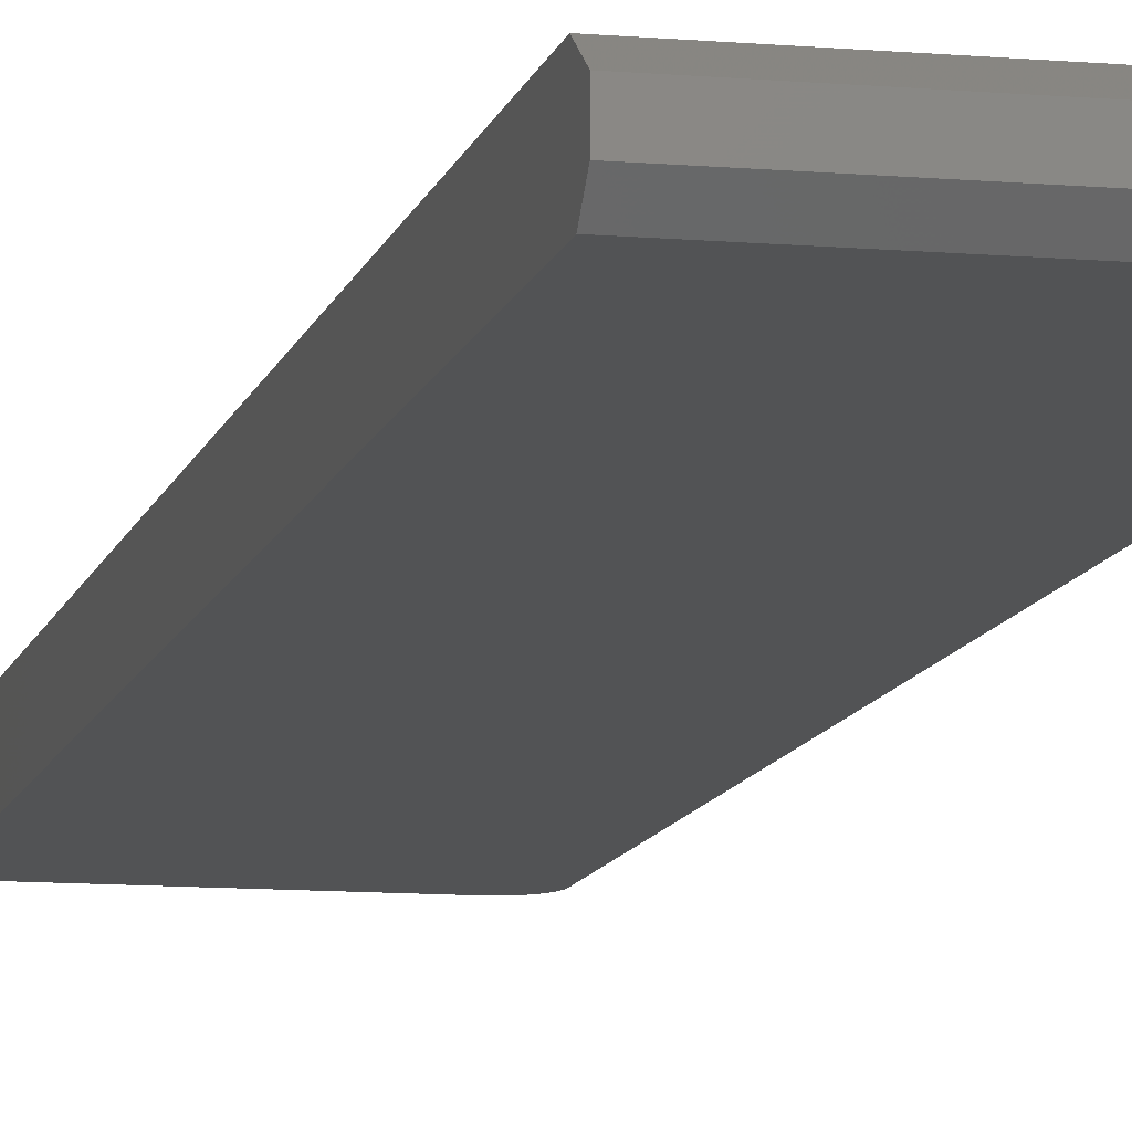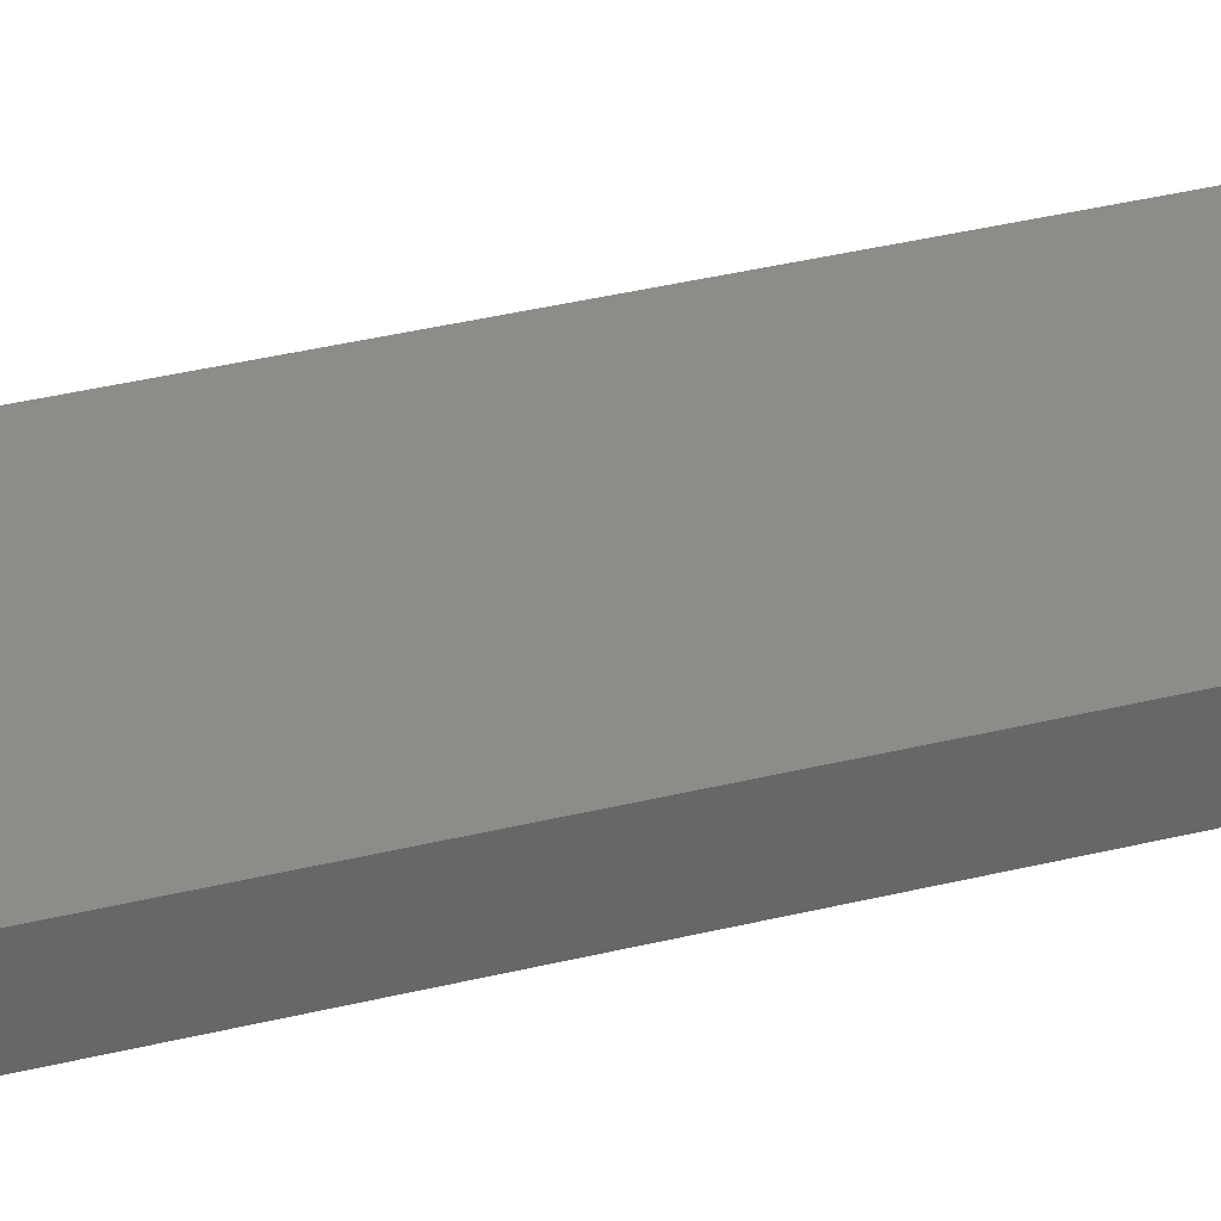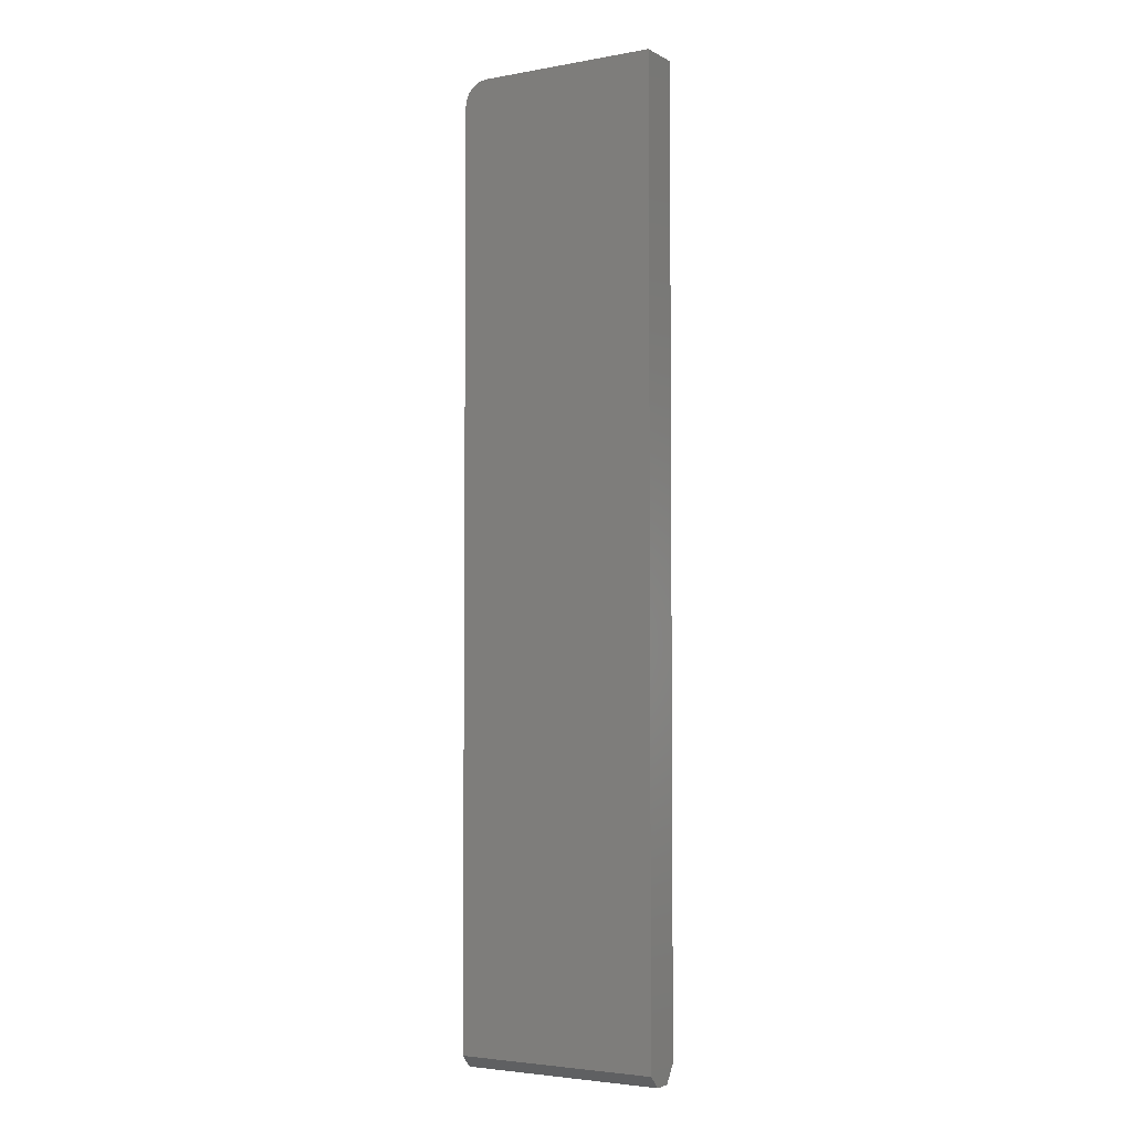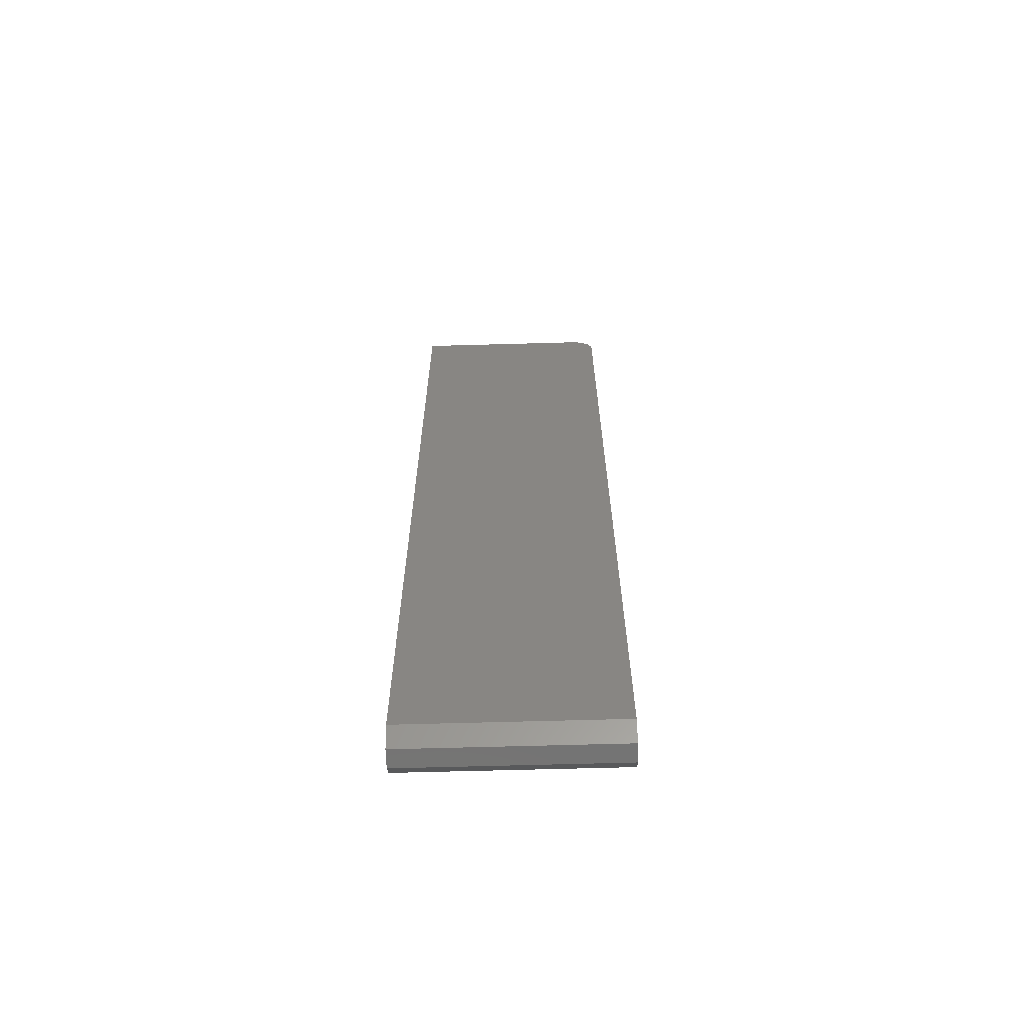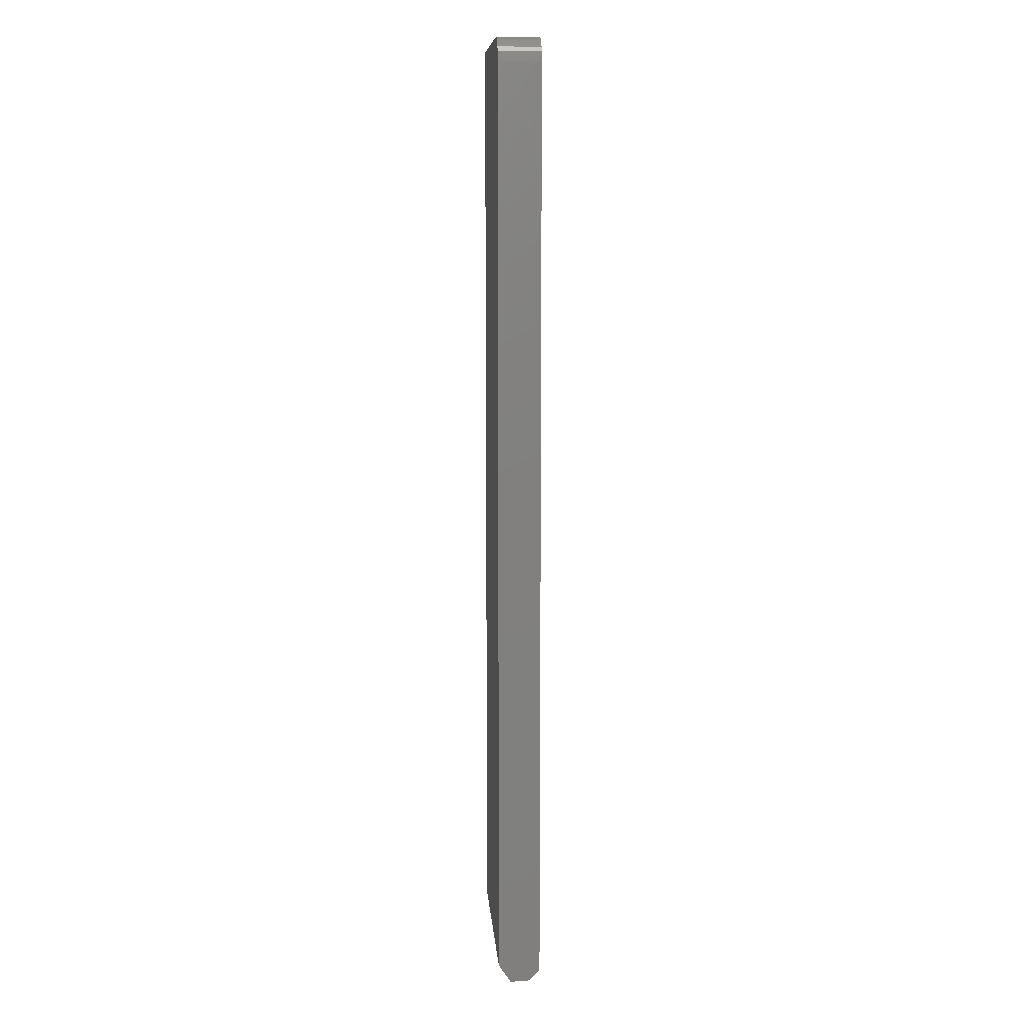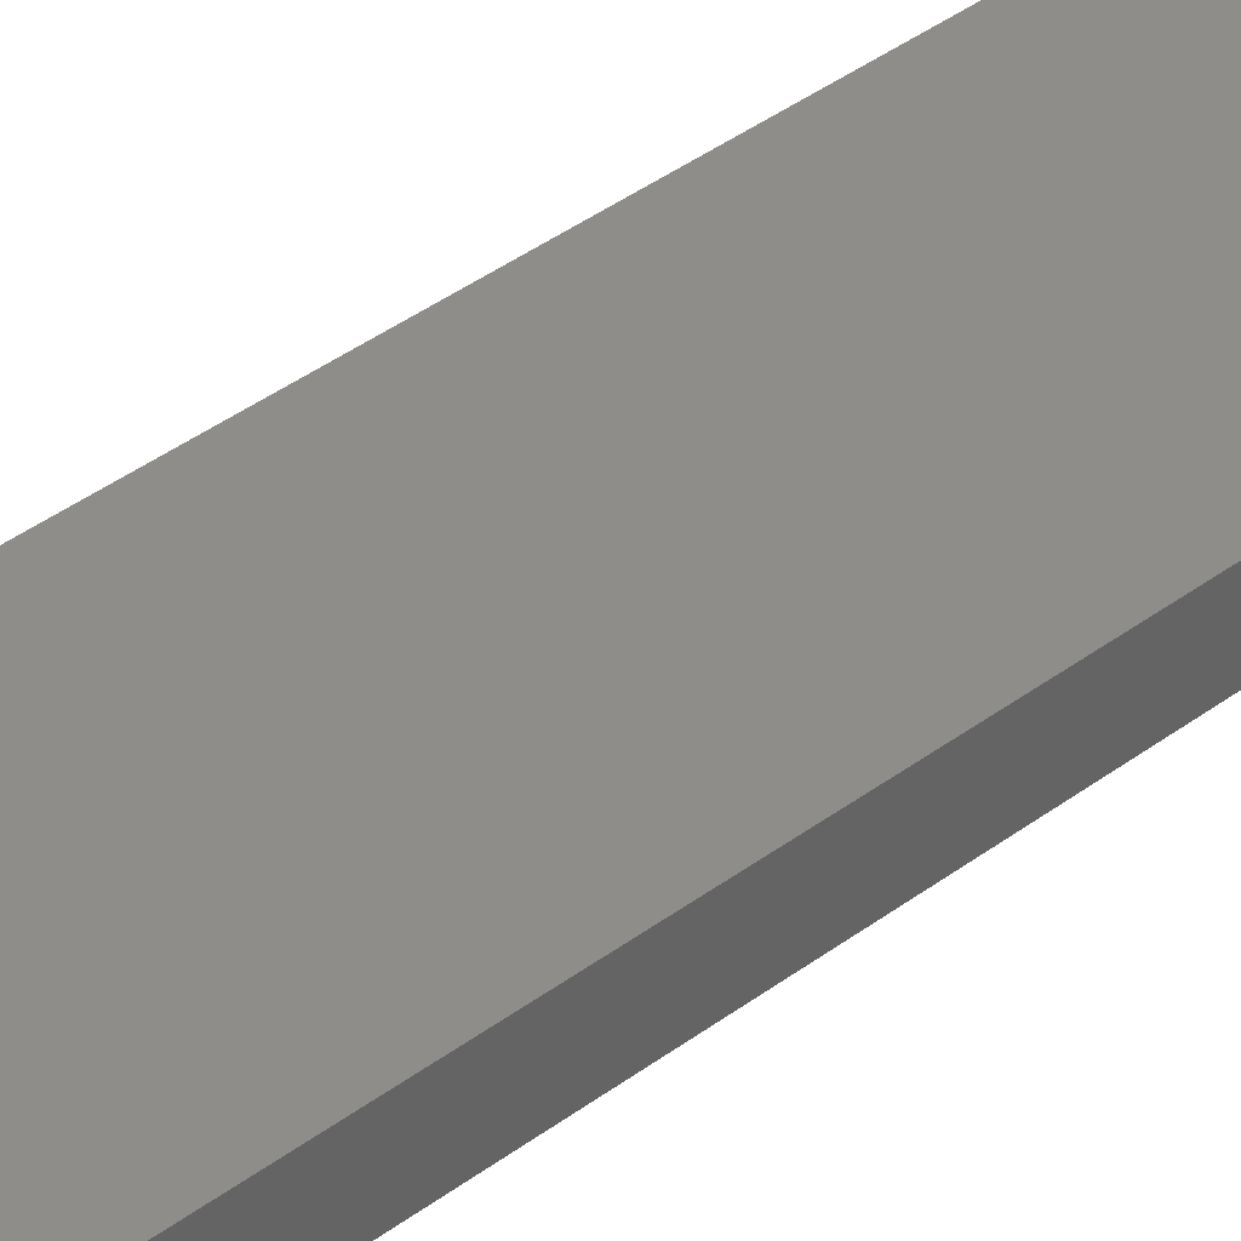
<metadata>
{"format":"stl","ext":"stl","renderer":"f3d","projection":"perspective","resolution":1024,"background":"white","views":[{"elev":-10.4,"azim":167.4,"up":"+Y"},{"elev":35.6,"azim":-108.2,"up":"+Y"},{"elev":-3.6,"azim":30.8,"up":"+Z"},{"elev":-65.6,"azim":-178.4,"up":"+Z"},{"elev":9.6,"azim":-94.2,"up":"+Z"},{"elev":40.0,"azim":47.3,"up":"+Y"}]}
</metadata>
<code>
# stl→obj: 28 verts, 52 faces
v -0.138 -0.05469 0.5911
v -0.138 1.408e-16 0.5911
v -0.138 -0.05469 -0.5989
v -0.138 9.546e-18 -0.5911
v -0.138 -0.03906 -0.6146
v -0.138 -0.01562 -0.6146
v -0.1067 -0.05469 0.6224
v -0.1128 -0.05469 0.6218
v -0.1187 -0.05469 0.62
v 0.1261 -0.05469 0.6224
v -0.1241 -0.05469 0.6171
v -0.1288 -0.05469 0.6132
v -0.1327 -0.05469 0.6085
v -0.1356 -0.05469 0.6031
v -0.1374 -0.05469 0.5972
v 0.1261 -0.05469 -0.5989
v -0.1187 1.451e-16 0.62
v -0.1128 1.456e-16 0.6218
v -0.1067 1.46e-16 0.6224
v 0.1261 1.589e-16 0.6224
v 0.1261 2.42e-17 -0.5911
v -0.1374 1.415e-16 0.5972
v -0.1356 1.423e-16 0.6031
v -0.1327 1.43e-16 0.6085
v -0.1288 1.438e-16 0.6132
v -0.1241 1.445e-16 0.6171
v 0.1261 -0.03906 -0.6146
v 0.1261 -0.01562 -0.6146
f 1 2 3
f 3 2 4
f 3 4 5
f 5 4 6
f 7 8 9
f 10 7 9
f 10 9 11
f 10 11 12
f 10 12 13
f 10 13 14
f 10 14 15
f 10 15 1
f 10 1 3
f 10 3 16
f 17 18 19
f 20 21 4
f 20 4 2
f 20 2 22
f 20 22 23
f 20 23 24
f 20 24 25
f 20 25 26
f 20 26 17
f 20 17 19
f 10 20 7
f 7 20 19
f 2 1 22
f 22 1 15
f 22 15 23
f 23 15 14
f 23 14 24
f 24 14 13
f 24 13 25
f 25 13 12
f 25 12 26
f 26 12 11
f 26 11 17
f 17 11 9
f 17 9 18
f 18 9 8
f 18 8 19
f 19 8 7
f 21 20 10
f 21 10 16
f 21 16 27
f 21 27 28
f 5 6 27
f 27 6 28
f 3 5 16
f 16 5 27
f 6 4 28
f 28 4 21

</code>
